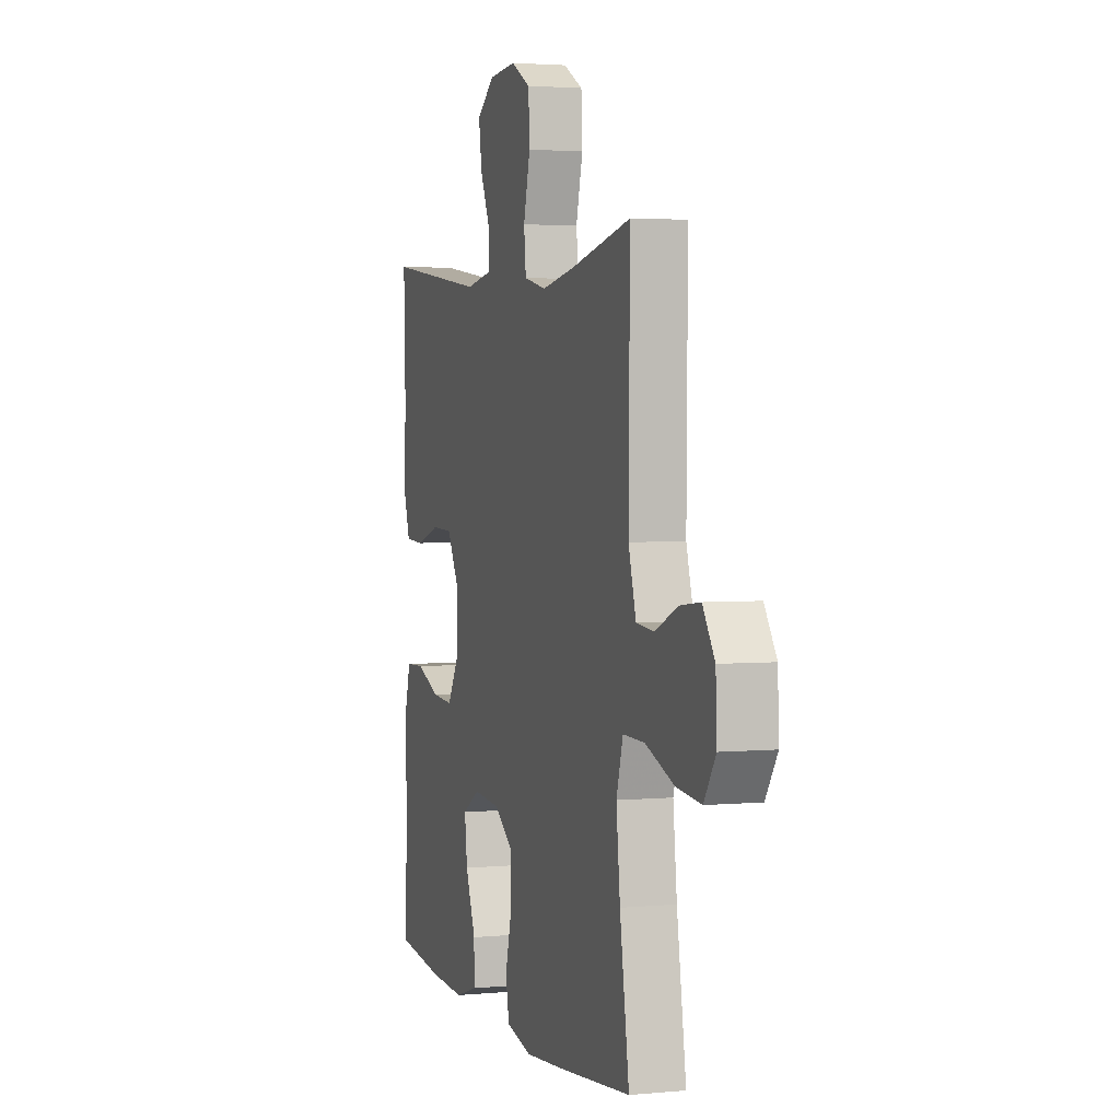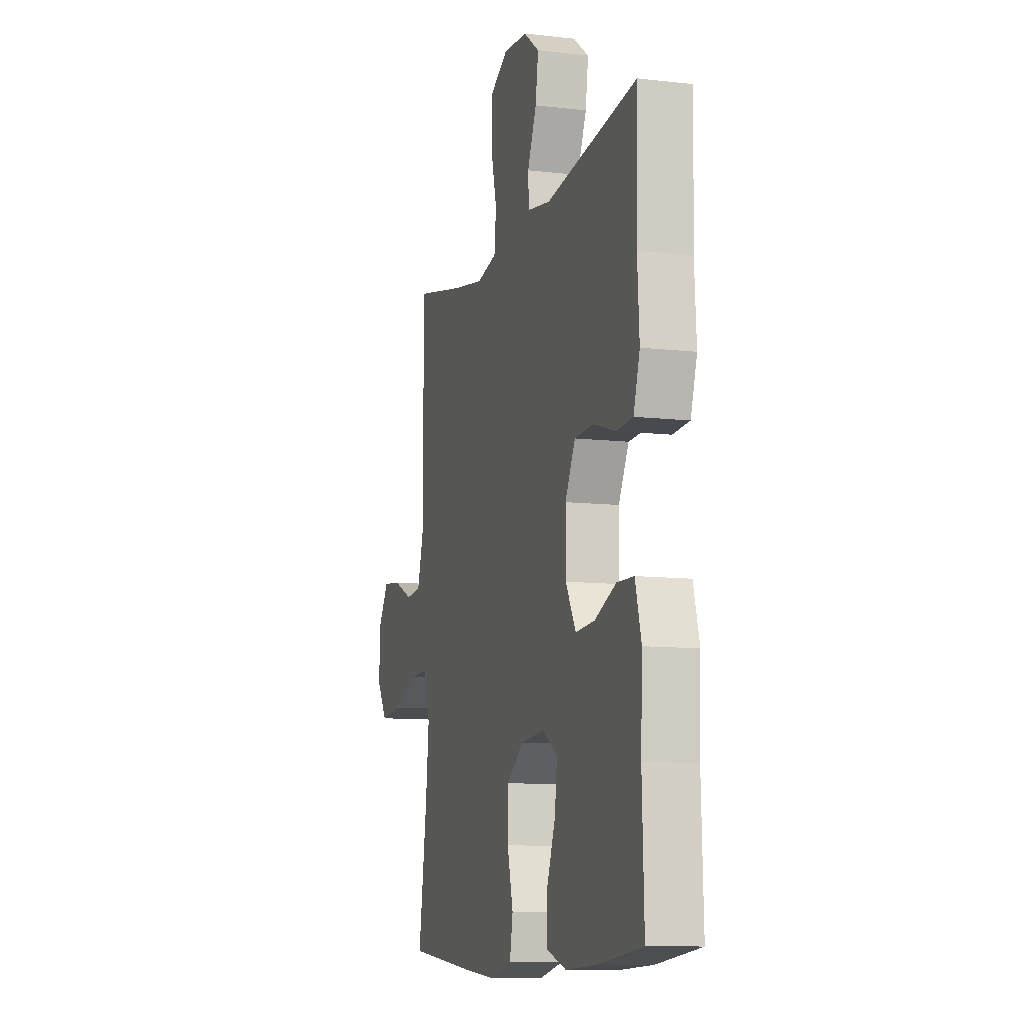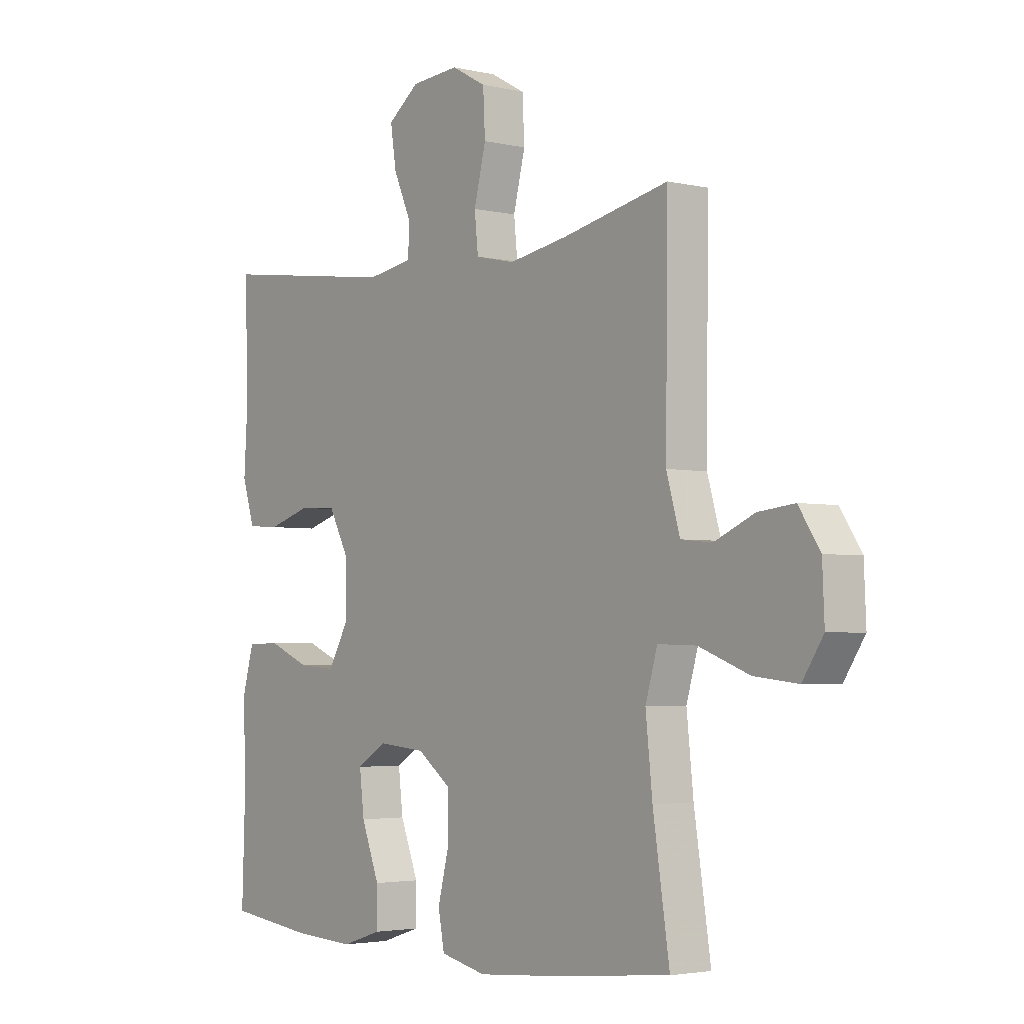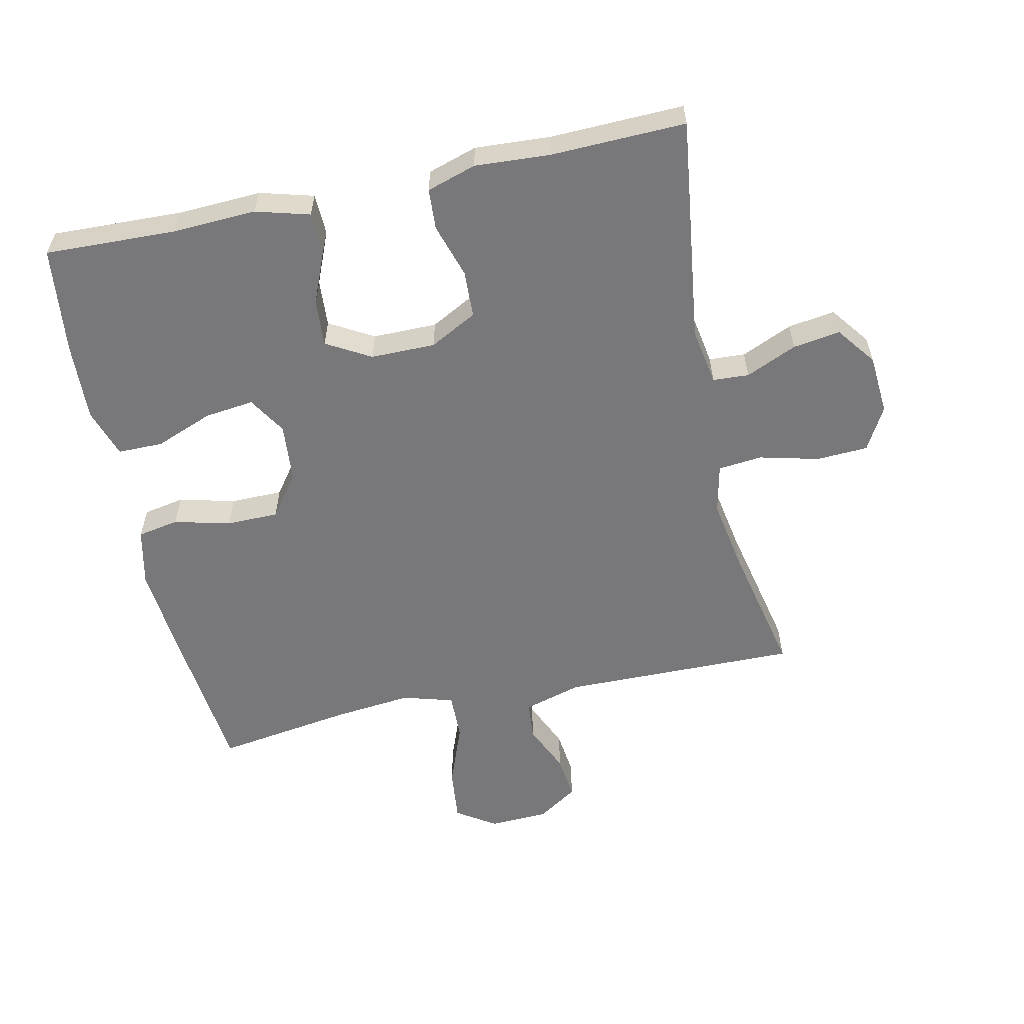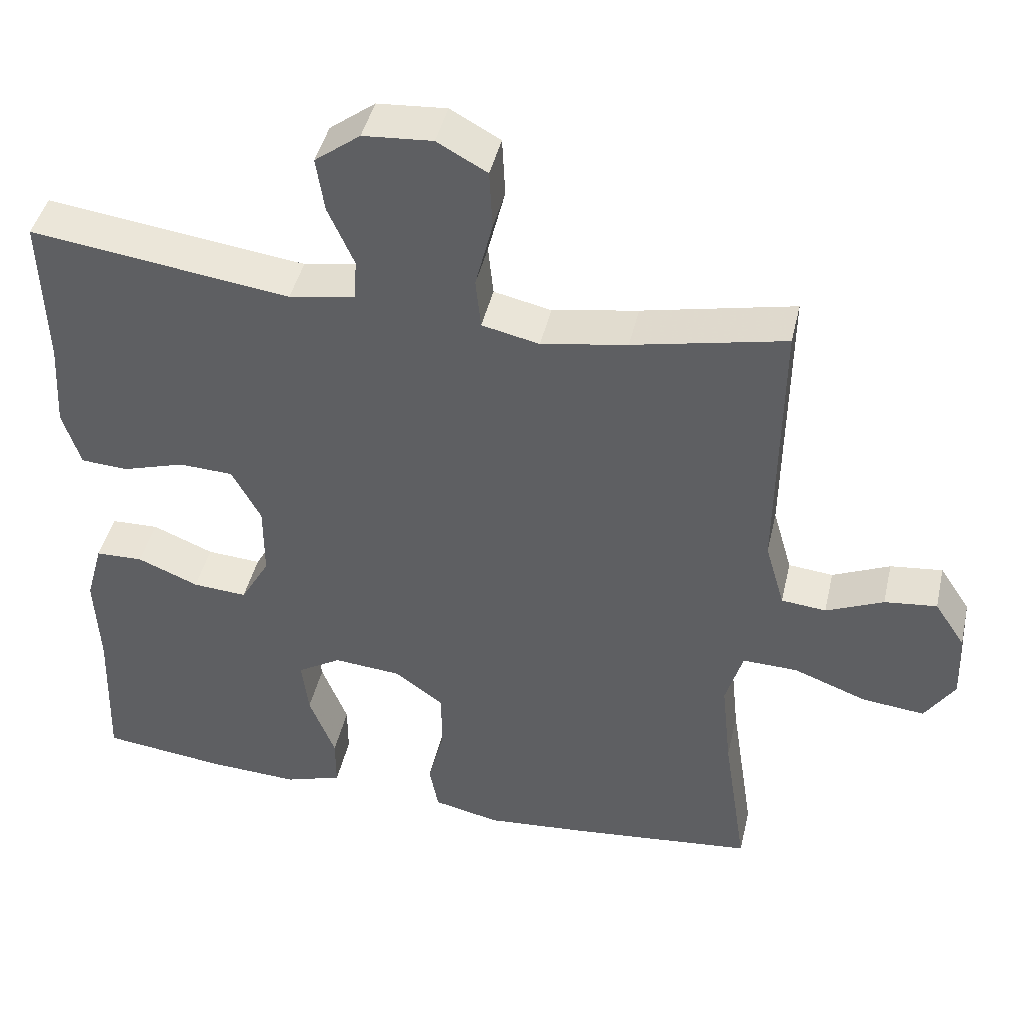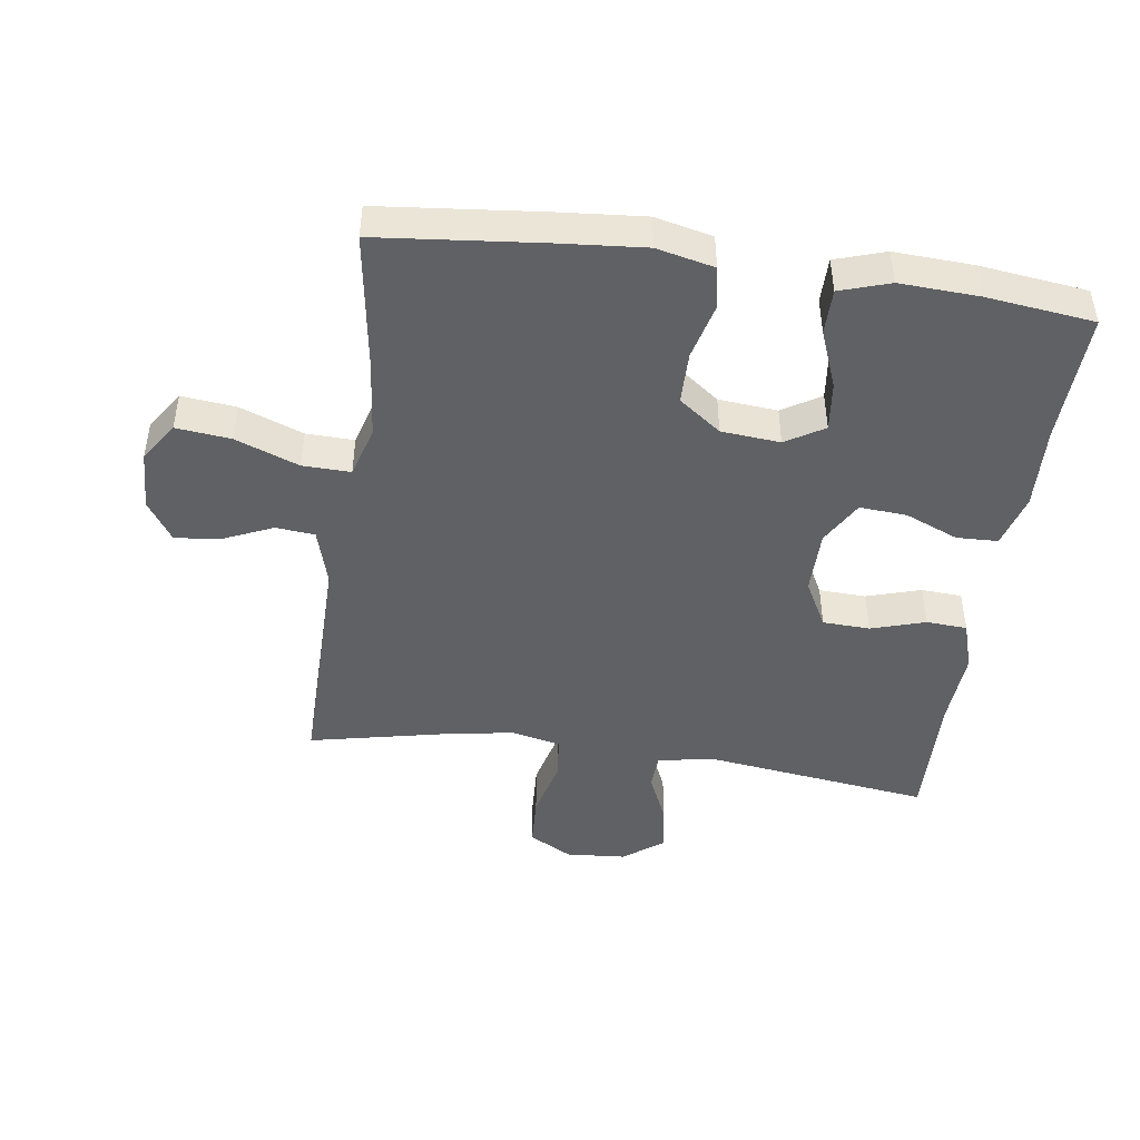
<metadata>
{"format":"obj","ext":"obj","renderer":"f3d","projection":"perspective","resolution":1024,"background":"white","views":[{"elev":2.8,"azim":72.0,"up":"+Z"},{"elev":-10.2,"azim":-106.4,"up":"+Z"},{"elev":-3.2,"azim":51.8,"up":"+Z"},{"elev":-57.5,"azim":-77.8,"up":"+Y"},{"elev":43.8,"azim":12.8,"up":"+Z"},{"elev":-45.8,"azim":171.9,"up":"+Y"}]}
</metadata>
<code>
v 0.5 0.07 -0.5
v 0.246 0.07 -0.526
v 0.116 0.07 -0.537
v 0.027 0.07 -0.517
v 0.015 0.07 -0.453
v 0.037 0.07 -0.366
v 0.036 0.07 -0.285
v -0.029 0.07 -0.237
v -0.12 0.07 -0.229
v -0.179 0.07 -0.265
v -0.17 0.07 -0.341
v -0.135 0.07 -0.431
v -0.135 0.07 -0.501
v -0.212 0.07 -0.526
v -0.334 0.07 -0.52
v -0.5 0.07 -0.5
v -0.493 0.07 -0.297
v -0.499 0.07 -0.168
v -0.476 0.07 -0.085
v -0.412 0.07 -0.083
v -0.33 0.07 -0.117
v -0.257 0.07 -0.122
v -0.218 0.07 -0.054
v -0.218 0.07 0.046
v -0.257 0.07 0.119
v -0.33 0.07 0.122
v -0.414 0.07 0.096
v -0.477 0.07 0.1
v -0.501 0.07 0.176
v -0.494 0.07 0.293
v -0.5 0.07 0.5
v -0.151 0.07 0.454
v -0.062 0.07 0.469
v -0.059 0.07 0.525
v -0.094 0.07 0.604
v -0.105 0.07 0.677
v -0.044 0.07 0.723
v 0.049 0.07 0.73
v 0.116 0.07 0.693
v 0.12 0.07 0.613
v 0.097 0.07 0.521
v 0.104 0.07 0.453
v 0.181 0.07 0.436
v 0.296 0.07 0.456
v 0.5 0.07 0.5
v 0.496 0.07 0.134
v 0.522 0.07 0.044
v 0.582 0.07 0.038
v 0.659 0.07 0.072
v 0.729 0.07 0.08
v 0.77 0.07 0.018
v 0.774 0.07 -0.074
v 0.734 0.07 -0.135
v 0.65 0.07 -0.126
v 0.552 0.07 -0.089
v 0.478 0.07 -0.087
v 0.455 0.07 -0.166
v 0.468 0.07 -0.289
v 0.5 0 -0.5
v 0.246 0 -0.526
v 0.116 0 -0.537
v 0.027 0 -0.517
v 0.015 0 -0.453
v 0.037 0 -0.366
v 0.036 0 -0.285
v -0.029 0 -0.237
v -0.12 0 -0.229
v -0.179 0 -0.265
v -0.17 0 -0.341
v -0.135 0 -0.431
v -0.135 0 -0.501
v -0.212 0 -0.526
v -0.334 0 -0.52
v -0.5 0 -0.5
v -0.493 0 -0.297
v -0.499 0 -0.168
v -0.476 0 -0.085
v -0.412 0 -0.083
v -0.33 0 -0.117
v -0.257 0 -0.122
v -0.218 0 -0.054
v -0.218 0 0.046
v -0.257 0 0.119
v -0.33 0 0.122
v -0.414 0 0.096
v -0.477 0 0.1
v -0.501 0 0.176
v -0.494 0 0.293
v -0.5 0 0.5
v -0.151 0 0.454
v -0.062 0 0.469
v -0.059 0 0.525
v -0.094 0 0.604
v -0.105 0 0.677
v -0.044 0 0.723
v 0.049 0 0.73
v 0.116 0 0.693
v 0.12 0 0.613
v 0.097 0 0.521
v 0.104 0 0.453
v 0.181 0 0.436
v 0.296 0 0.456
v 0.5 0 0.5
v 0.496 0 0.134
v 0.522 0 0.044
v 0.582 0 0.038
v 0.659 0 0.072
v 0.729 0 0.08
v 0.77 0 0.018
v 0.774 0 -0.074
v 0.734 0 -0.135
v 0.65 0 -0.126
v 0.552 0 -0.089
v 0.478 0 -0.087
v 0.455 0 -0.166
v 0.468 0 -0.289
f 53 54 55
f 52 53 55
f 51 52 55
f 50 51 55
f 49 50 55
f 48 49 55
f 47 48 55 56
f 46 47 56
f 46 56 57
f 45 46 57
f 44 45 57
f 39 40 41
f 38 39 41
f 37 38 41
f 36 37 41
f 35 36 41
f 34 35 41
f 33 34 41 42
f 32 33 42 43
f 30 31 32
f 30 32 43
f 29 30 43
f 28 29 43
f 27 28 43
f 26 27 43
f 19 20 21
f 18 19 21
f 17 18 21
f 17 21 22
f 16 17 22
f 15 16 22
f 14 15 22
f 13 14 22
f 12 13 22
f 11 12 22
f 10 11 22 23
f 4 5 6
f 3 4 6
f 2 3 6
f 1 2 6
f 58 1 6
f 58 6 7
f 57 58 7 8
f 44 57 8 9
f 25 26 43 44
f 24 25 44
f 23 24 44
f 10 23 44
f 9 10 44
f 113 112 111
f 113 111 110
f 113 110 109
f 113 109 108
f 113 108 107
f 113 107 106
f 114 113 106 105
f 114 105 104
f 115 114 104
f 115 104 103
f 115 103 102
f 99 98 97
f 99 97 96
f 99 96 95
f 99 95 94
f 99 94 93
f 99 93 92
f 100 99 92 91
f 101 100 91 90
f 90 89 88
f 101 90 88
f 101 88 87
f 101 87 86
f 101 86 85
f 101 85 84
f 79 78 77
f 79 77 76
f 79 76 75
f 80 79 75
f 80 75 74
f 80 74 73
f 80 73 72
f 80 72 71
f 80 71 70
f 80 70 69
f 81 80 69 68
f 64 63 62
f 64 62 61
f 64 61 60
f 64 60 59
f 64 59 116
f 65 64 116
f 66 65 116 115
f 67 66 115 102
f 102 101 84 83
f 102 83 82
f 102 82 81
f 102 81 68
f 102 68 67
f 1 59 60 2
f 2 60 61 3
f 3 61 62 4
f 4 62 63 5
f 5 63 64 6
f 6 64 65 7
f 7 65 66 8
f 8 66 67 9
f 9 67 68 10
f 10 68 69 11
f 11 69 70 12
f 12 70 71 13
f 13 71 72 14
f 14 72 73 15
f 15 73 74 16
f 16 74 75 17
f 17 75 76 18
f 18 76 77 19
f 19 77 78 20
f 20 78 79 21
f 21 79 80 22
f 22 80 81 23
f 23 81 82 24
f 24 82 83 25
f 25 83 84 26
f 26 84 85 27
f 27 85 86 28
f 28 86 87 29
f 29 87 88 30
f 30 88 89 31
f 31 89 90 32
f 32 90 91 33
f 33 91 92 34
f 34 92 93 35
f 35 93 94 36
f 36 94 95 37
f 37 95 96 38
f 38 96 97 39
f 39 97 98 40
f 40 98 99 41
f 41 99 100 42
f 42 100 101 43
f 43 101 102 44
f 44 102 103 45
f 45 103 104 46
f 46 104 105 47
f 47 105 106 48
f 48 106 107 49
f 49 107 108 50
f 50 108 109 51
f 51 109 110 52
f 52 110 111 53
f 53 111 112 54
f 54 112 113 55
f 55 113 114 56
f 56 114 115 57
f 57 115 116 58
f 58 116 59 1

</code>
